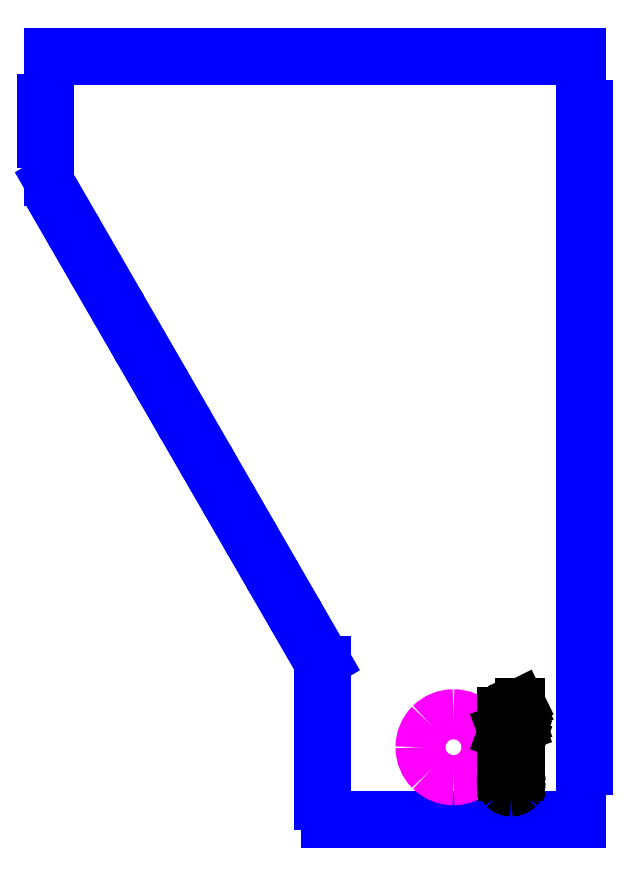
<metadata>
{"format":"dxf","ext":"dxf","renderer":"ezdxf+matplotlib","layout":"modelspace","background":"white","min_lineweight":24,"dpi":150}
</metadata>
<code>
0
SECTION
2
ENTITIES
0
LINE
8
Layer_1
10
381.8
20
383.6
30
0
11
381.8
21
380.6
31
0
0
LINE
8
Layer_1
10
381.8
20
380.6
30
0
11
381.8
21
363.2
31
0
0
LINE
8
Layer_1
10
381.8
20
363.2
30
0
11
378.8
21
363.2
31
0
0
LINE
8
Layer_1
10
378.8
20
363.2
30
0
11
378.8
21
343.2
31
0
0
LINE
8
Layer_1
10
378.8
20
343.2
30
0
11
381.8
21
343.2
31
0
0
LINE
8
Layer_1
10
381.8
20
343.2
30
0
11
381.8
21
325.8
31
0
0
LINE
8
Layer_1
10
381.8
20
325.8
30
0
11
389.3
21
312.9
31
0
0
LINE
8
Layer_1
10
389.3
20
312.9
30
0
11
386.7
21
311.4
31
0
0
LINE
8
Layer_1
10
386.7
20
311.4
30
0
11
396.7
21
294.1
31
0
0
LINE
8
Layer_1
10
396.7
20
294.1
30
0
11
399.3
21
295.6
31
0
0
LINE
8
Layer_1
10
399.3
20
295.6
30
0
11
409.3
21
278.3
31
0
0
LINE
8
Layer_1
10
409.3
20
278.3
30
0
11
406.7
21
276.8
31
0
0
LINE
8
Layer_1
10
406.7
20
276.8
30
0
11
416.7
21
259.5
31
0
0
LINE
8
Layer_1
10
416.7
20
259.5
30
0
11
419.3
21
261
31
0
0
LINE
8
Layer_1
10
419.3
20
261
30
0
11
429.3
21
243.6
31
0
0
LINE
8
Layer_1
10
429.3
20
243.6
30
0
11
426.7
21
242.1
31
0
0
LINE
8
Layer_1
10
426.7
20
242.1
30
0
11
436.7
21
224.8
31
0
0
LINE
8
Layer_1
10
436.7
20
224.8
30
0
11
439.3
21
226.3
31
0
0
LINE
8
Layer_1
10
439.3
20
226.3
30
0
11
449.3
21
209
31
0
0
LINE
8
Layer_1
10
449.3
20
209
30
0
11
446.7
21
207.5
31
0
0
LINE
8
Layer_1
10
446.7
20
207.5
30
0
11
456.7
21
190.2
31
0
0
LINE
8
Layer_1
10
456.7
20
190.2
30
0
11
459.3
21
191.7
31
0
0
LINE
8
Layer_1
10
459.3
20
191.7
30
0
11
469.3
21
174.4
31
0
0
LINE
8
Layer_1
10
469.3
20
174.4
30
0
11
466.7
21
172.9
31
0
0
LINE
8
Layer_1
10
466.7
20
172.9
30
0
11
476.7
21
155.5
31
0
0
LINE
8
Layer_1
10
476.7
20
155.5
30
0
11
479.3
21
157
31
0
0
LINE
8
Layer_1
10
479.3
20
157
30
0
11
489.3
21
139.7
31
0
0
LINE
8
Layer_1
10
489.3
20
139.7
30
0
11
486.7
21
138.2
31
0
0
LINE
8
Layer_1
10
486.7
20
138.2
30
0
11
496.7
21
120.9
31
0
0
LINE
8
Layer_1
10
496.7
20
120.9
30
0
11
499.3
21
122.4
31
0
0
LINE
8
Layer_1
10
499.3
20
122.4
30
0
11
506.7
21
109.5
31
0
0
LINE
8
Layer_1
10
506.7
20
109.5
30
0
11
506.7
21
104.6
31
0
0
LINE
8
Layer_1
10
506.7
20
104.6
30
0
11
503.7
21
104.6
31
0
0
LINE
8
Layer_1
10
503.7
20
104.6
30
0
11
503.7
21
84.59
31
0
0
LINE
8
Layer_1
10
503.7
20
84.59
30
0
11
506.7
21
84.59
31
0
0
LINE
8
Layer_1
10
506.7
20
84.59
30
0
11
506.7
21
64.59
31
0
0
LINE
8
Layer_1
10
506.7
20
64.59
30
0
11
503.7
21
64.59
31
0
0
LINE
8
Layer_1
10
503.7
20
64.59
30
0
11
503.7
21
44.59
31
0
0
LINE
8
Layer_1
10
503.7
20
44.59
30
0
11
506.7
21
44.59
31
0
0
LINE
8
Layer_1
10
506.7
20
44.59
30
0
11
506.7
21
39.69
31
0
0
LINE
8
Layer_1
10
506.7
20
39.69
30
0
11
506.7
21
36.69
31
0
0
LINE
8
Layer_1
10
506.7
20
36.69
30
0
11
514.3
21
36.69
31
0
0
LINE
8
Layer_1
10
514.3
20
36.69
30
0
11
514.3
21
39.69
31
0
0
LINE
8
Layer_1
10
514.3
20
39.69
30
0
11
534.3
21
39.69
31
0
0
LINE
8
Layer_1
10
534.3
20
39.69
30
0
11
534.3
21
36.69
31
0
0
LINE
8
Layer_1
10
534.3
20
36.69
30
0
11
554.3
21
36.69
31
0
0
LINE
8
Layer_1
10
554.3
20
36.69
30
0
11
554.3
21
39.69
31
0
0
LINE
8
Layer_1
10
554.3
20
39.69
30
0
11
574.3
21
39.69
31
0
0
LINE
8
Layer_1
10
574.3
20
39.69
30
0
11
574.3
21
36.69
31
0
0
LINE
8
Layer_1
10
574.3
20
36.69
30
0
11
594.3
21
36.69
31
0
0
LINE
8
Layer_1
10
594.3
20
36.69
30
0
11
594.3
21
39.69
31
0
0
LINE
8
Layer_1
10
594.3
20
39.69
30
0
11
614.3
21
39.69
31
0
0
LINE
8
Layer_1
10
614.3
20
39.69
30
0
11
614.3
21
36.69
31
0
0
LINE
8
Layer_1
10
614.3
20
36.69
30
0
11
621.8
21
36.69
31
0
0
LINE
8
Layer_1
10
621.8
20
36.69
30
0
11
621.8
21
39.69
31
0
0
LINE
8
Layer_1
10
621.8
20
39.69
30
0
11
621.8
21
60.16
31
0
0
LINE
8
Layer_1
10
621.8
20
60.16
30
0
11
624.8
21
60.16
31
0
0
LINE
8
Layer_1
10
624.8
20
60.16
30
0
11
624.8
21
80.16
31
0
0
LINE
8
Layer_1
10
624.8
20
80.16
30
0
11
621.8
21
80.16
31
0
0
LINE
8
Layer_1
10
621.8
20
80.16
30
0
11
621.8
21
100.2
31
0
0
LINE
8
Layer_1
10
621.8
20
100.2
30
0
11
624.8
21
100.2
31
0
0
LINE
8
Layer_1
10
624.8
20
100.2
30
0
11
624.8
21
120.2
31
0
0
LINE
8
Layer_1
10
624.8
20
120.2
30
0
11
621.8
21
120.2
31
0
0
LINE
8
Layer_1
10
621.8
20
120.2
30
0
11
621.8
21
140.2
31
0
0
LINE
8
Layer_1
10
621.8
20
140.2
30
0
11
624.8
21
140.2
31
0
0
LINE
8
Layer_1
10
624.8
20
140.2
30
0
11
624.8
21
160.2
31
0
0
LINE
8
Layer_1
10
624.8
20
160.2
30
0
11
621.8
21
160.2
31
0
0
LINE
8
Layer_1
10
621.8
20
160.2
30
0
11
621.8
21
180.2
31
0
0
LINE
8
Layer_1
10
621.8
20
180.2
30
0
11
624.8
21
180.2
31
0
0
LINE
8
Layer_1
10
624.8
20
180.2
30
0
11
624.8
21
200.2
31
0
0
LINE
8
Layer_1
10
624.8
20
200.2
30
0
11
621.8
21
200.2
31
0
0
LINE
8
Layer_1
10
621.8
20
200.2
30
0
11
621.8
21
220.2
31
0
0
LINE
8
Layer_1
10
621.8
20
220.2
30
0
11
624.8
21
220.2
31
0
0
LINE
8
Layer_1
10
624.8
20
220.2
30
0
11
624.8
21
240.2
31
0
0
LINE
8
Layer_1
10
624.8
20
240.2
30
0
11
621.8
21
240.2
31
0
0
LINE
8
Layer_1
10
621.8
20
240.2
30
0
11
621.8
21
260.2
31
0
0
LINE
8
Layer_1
10
621.8
20
260.2
30
0
11
624.8
21
260.2
31
0
0
LINE
8
Layer_1
10
624.8
20
260.2
30
0
11
624.8
21
280.2
31
0
0
LINE
8
Layer_1
10
624.8
20
280.2
30
0
11
621.8
21
280.2
31
0
0
LINE
8
Layer_1
10
621.8
20
280.2
30
0
11
621.8
21
300.2
31
0
0
LINE
8
Layer_1
10
621.8
20
300.2
30
0
11
624.8
21
300.2
31
0
0
LINE
8
Layer_1
10
624.8
20
300.2
30
0
11
624.8
21
320.2
31
0
0
LINE
8
Layer_1
10
624.8
20
320.2
30
0
11
621.8
21
320.2
31
0
0
LINE
8
Layer_1
10
621.8
20
320.2
30
0
11
621.8
21
340.2
31
0
0
LINE
8
Layer_1
10
621.8
20
340.2
30
0
11
624.8
21
340.2
31
0
0
LINE
8
Layer_1
10
624.8
20
340.2
30
0
11
624.8
21
360.2
31
0
0
LINE
8
Layer_1
10
624.8
20
360.2
30
0
11
621.8
21
360.2
31
0
0
LINE
8
Layer_1
10
621.8
20
360.2
30
0
11
621.8
21
380.6
31
0
0
LINE
8
Layer_1
10
621.8
20
380.6
30
0
11
621.8
21
383.6
31
0
0
LINE
8
Layer_1
10
621.8
20
383.6
30
0
11
611.8
21
383.6
31
0
0
LINE
8
Layer_1
10
611.8
20
383.6
30
0
11
611.8
21
380.6
31
0
0
LINE
8
Layer_1
10
611.8
20
380.6
30
0
11
591.8
21
380.6
31
0
0
LINE
8
Layer_1
10
591.8
20
380.6
30
0
11
591.8
21
383.6
31
0
0
LINE
8
Layer_1
10
591.8
20
383.6
30
0
11
571.8
21
383.6
31
0
0
LINE
8
Layer_1
10
571.8
20
383.6
30
0
11
571.8
21
380.6
31
0
0
LINE
8
Layer_1
10
571.8
20
380.6
30
0
11
551.8
21
380.6
31
0
0
LINE
8
Layer_1
10
551.8
20
380.6
30
0
11
551.8
21
383.6
31
0
0
LINE
8
Layer_1
10
551.8
20
383.6
30
0
11
531.8
21
383.6
31
0
0
LINE
8
Layer_1
10
531.8
20
383.6
30
0
11
531.8
21
380.6
31
0
0
LINE
8
Layer_1
10
531.8
20
380.6
30
0
11
511.8
21
380.6
31
0
0
LINE
8
Layer_1
10
511.8
20
380.6
30
0
11
511.8
21
383.6
31
0
0
LINE
8
Layer_1
10
511.8
20
383.6
30
0
11
491.8
21
383.6
31
0
0
LINE
8
Layer_1
10
491.8
20
383.6
30
0
11
491.8
21
380.6
31
0
0
LINE
8
Layer_1
10
491.8
20
380.6
30
0
11
471.8
21
380.6
31
0
0
LINE
8
Layer_1
10
471.8
20
380.6
30
0
11
471.8
21
383.6
31
0
0
LINE
8
Layer_1
10
471.8
20
383.6
30
0
11
451.8
21
383.6
31
0
0
LINE
8
Layer_1
10
451.8
20
383.6
30
0
11
451.8
21
380.6
31
0
0
LINE
8
Layer_1
10
451.8
20
380.6
30
0
11
431.8
21
380.6
31
0
0
LINE
8
Layer_1
10
431.8
20
380.6
30
0
11
431.8
21
383.6
31
0
0
LINE
8
Layer_1
10
431.8
20
383.6
30
0
11
411.8
21
383.6
31
0
0
LINE
8
Layer_1
10
411.8
20
383.6
30
0
11
411.8
21
380.6
31
0
0
LINE
8
Layer_1
10
411.8
20
380.6
30
0
11
391.8
21
380.6
31
0
0
LINE
8
Layer_1
10
391.8
20
380.6
30
0
11
391.8
21
383.6
31
0
0
LINE
8
Layer_1
10
391.8
20
383.6
30
0
11
381.8
21
383.6
31
0
0
LINE
8
Layer_1
10
381.8
20
383.6
30
0
11
381.8
21
383.6
31
0
0
SPLINE
8
Layer_1
70
8
71
3
72
8
73
4
74
0
40
0
40
0
40
0
40
0
40
1
40
1
40
1
40
1
10
579.1
20
70.64
30
0
10
579.1
20
66.7
30
0
10
577.6
20
62.91
30
0
10
574.8
20
60.12
30
0
0
SPLINE
8
Layer_1
70
8
71
3
72
8
73
4
74
0
40
0
40
0
40
0
40
0
40
1
40
1
40
1
40
1
10
574.8
20
60.12
30
0
10
572
20
57.33
30
0
10
568.2
20
55.77
30
0
10
564.3
20
55.77
30
0
0
SPLINE
8
Layer_1
70
8
71
3
72
8
73
4
74
0
40
0
40
0
40
0
40
0
40
1
40
1
40
1
40
1
10
564.3
20
55.77
30
0
10
560.3
20
55.77
30
0
10
556.5
20
57.33
30
0
10
553.7
20
60.12
30
0
0
SPLINE
8
Layer_1
70
8
71
3
72
8
73
4
74
0
40
0
40
0
40
0
40
0
40
1
40
1
40
1
40
1
10
553.7
20
60.12
30
0
10
550.9
20
62.91
30
0
10
549.4
20
66.7
30
0
10
549.4
20
70.64
30
0
0
SPLINE
8
Layer_1
70
8
71
3
72
8
73
4
74
0
40
0
40
0
40
0
40
0
40
1
40
1
40
1
40
1
10
549.4
20
70.64
30
0
10
549.4
20
74.59
30
0
10
550.9
20
78.37
30
0
10
553.7
20
81.16
30
0
0
SPLINE
8
Layer_1
70
8
71
3
72
8
73
4
74
0
40
0
40
0
40
0
40
0
40
1
40
1
40
1
40
1
10
553.7
20
81.16
30
0
10
556.5
20
83.95
30
0
10
560.3
20
85.52
30
0
10
564.3
20
85.52
30
0
0
SPLINE
8
Layer_1
70
8
71
3
72
8
73
4
74
0
40
0
40
0
40
0
40
0
40
1
40
1
40
1
40
1
10
564.3
20
85.52
30
0
10
568.2
20
85.52
30
0
10
572
20
83.95
30
0
10
574.8
20
81.16
30
0
0
SPLINE
8
Layer_1
70
8
71
3
72
8
73
4
74
0
40
0
40
0
40
0
40
0
40
1
40
1
40
1
40
1
10
574.8
20
81.16
30
0
10
577.6
20
78.37
30
0
10
579.1
20
74.59
30
0
10
579.1
20
70.64
30
0
0
LINE
8
Layer_1
10
579.1
20
70.64
30
0
11
579.1
21
70.64
31
0
0
SPLINE
8
Layer_1
70
8
71
3
72
8
73
4
74
0
40
0
40
0
40
0
40
0
40
1
40
1
40
1
40
1
10
593.9
20
57.73
30
0
10
594.1
20
57.34
30
0
10
594.3
20
56.93
30
0
10
594.4
20
56.51
30
0
0
SPLINE
8
Layer_1
70
8
71
3
72
8
73
4
74
0
40
0
40
0
40
0
40
0
40
1
40
1
40
1
40
1
10
594.4
20
56.51
30
0
10
594.5
20
56.09
30
0
10
594.5
20
55.65
30
0
10
594.5
20
55.19
30
0
0
SPLINE
8
Layer_1
70
8
71
3
72
8
73
4
74
0
40
0
40
0
40
0
40
0
40
1
40
1
40
1
40
1
10
594.5
20
55.19
30
0
10
594.5
20
53.82
30
0
10
594.2
20
52.73
30
0
10
593.4
20
51.93
30
0
0
SPLINE
8
Layer_1
70
8
71
3
72
8
73
4
74
0
40
0
40
0
40
0
40
0
40
1
40
1
40
1
40
1
10
593.4
20
51.93
30
0
10
592.6
20
51.13
30
0
10
591.6
20
50.73
30
0
10
590.3
20
50.73
30
0
0
SPLINE
8
Layer_1
70
8
71
3
72
8
73
4
74
0
40
0
40
0
40
0
40
0
40
1
40
1
40
1
40
1
10
590.3
20
50.73
30
0
10
589
20
50.73
30
0
10
587.9
20
51.13
30
0
10
587.2
20
51.93
30
0
0
SPLINE
8
Layer_1
70
8
71
3
72
8
73
4
74
0
40
0
40
0
40
0
40
0
40
1
40
1
40
1
40
1
10
587.2
20
51.93
30
0
10
586.4
20
52.73
30
0
10
586
20
53.82
30
0
10
586
20
55.19
30
0
0
SPLINE
8
Layer_1
70
8
71
3
72
8
73
4
74
0
40
0
40
0
40
0
40
0
40
1
40
1
40
1
40
1
10
586
20
55.19
30
0
10
586
20
55.65
30
0
10
586.1
20
56.09
30
0
10
586.2
20
56.51
30
0
0
SPLINE
8
Layer_1
70
8
71
3
72
8
73
4
74
0
40
0
40
0
40
0
40
0
40
1
40
1
40
1
40
1
10
586.2
20
56.51
30
0
10
586.3
20
56.93
30
0
10
586.4
20
57.34
30
0
10
586.6
20
57.73
30
0
0
LINE
8
Layer_1
10
586.6
20
57.73
30
0
11
588.3
21
57.73
31
0
0
SPLINE
8
Layer_1
70
8
71
3
72
8
73
4
74
0
40
0
40
0
40
0
40
0
40
1
40
1
40
1
40
1
10
588.3
20
57.73
30
0
10
588.1
20
57.33
30
0
10
587.9
20
56.95
30
0
10
587.7
20
56.57
30
0
0
SPLINE
8
Layer_1
70
8
71
3
72
8
73
4
74
0
40
0
40
0
40
0
40
0
40
1
40
1
40
1
40
1
10
587.7
20
56.57
30
0
10
587.6
20
56.18
30
0
10
587.5
20
55.78
30
0
10
587.5
20
55.36
30
0
0
SPLINE
8
Layer_1
70
8
71
3
72
8
73
4
74
0
40
0
40
0
40
0
40
0
40
1
40
1
40
1
40
1
10
587.5
20
55.36
30
0
10
587.5
20
54.6
30
0
10
587.8
20
54.01
30
0
10
588.3
20
53.57
30
0
0
SPLINE
8
Layer_1
70
8
71
3
72
8
73
4
74
0
40
0
40
0
40
0
40
0
40
1
40
1
40
1
40
1
10
588.3
20
53.57
30
0
10
588.8
20
53.14
30
0
10
589.4
20
52.92
30
0
10
590.3
20
52.92
30
0
0
SPLINE
8
Layer_1
70
8
71
3
72
8
73
4
74
0
40
0
40
0
40
0
40
0
40
1
40
1
40
1
40
1
10
590.3
20
52.92
30
0
10
591.1
20
52.92
30
0
10
591.8
20
53.14
30
0
10
592.3
20
53.57
30
0
0
SPLINE
8
Layer_1
70
8
71
3
72
8
73
4
74
0
40
0
40
0
40
0
40
0
40
1
40
1
40
1
40
1
10
592.3
20
53.57
30
0
10
592.8
20
54.01
30
0
10
593
20
54.6
30
0
10
593
20
55.36
30
0
0
SPLINE
8
Layer_1
70
8
71
3
72
8
73
4
74
0
40
0
40
0
40
0
40
0
40
1
40
1
40
1
40
1
10
593
20
55.36
30
0
10
593
20
55.78
30
0
10
592.9
20
56.18
30
0
10
592.8
20
56.57
30
0
0
SPLINE
8
Layer_1
70
8
71
3
72
8
73
4
74
0
40
0
40
0
40
0
40
0
40
1
40
1
40
1
40
1
10
592.8
20
56.57
30
0
10
592.7
20
56.95
30
0
10
592.5
20
57.33
30
0
10
592.2
20
57.73
30
0
0
LINE
8
Layer_1
10
592.2
20
57.73
30
0
11
593.9
21
57.73
31
0
0
LINE
8
Layer_1
10
593.9
20
57.73
30
0
11
593.9
21
57.73
31
0
0
LINE
8
Layer_1
10
586.2
20
59.49
30
0
11
586.2
21
61.61
31
0
0
LINE
8
Layer_1
10
586.2
20
61.61
30
0
11
592.8
21
61.61
31
0
0
LINE
8
Layer_1
10
592.8
20
61.61
30
0
11
592.8
21
65.34
31
0
0
LINE
8
Layer_1
10
592.8
20
65.34
30
0
11
594.4
21
65.34
31
0
0
LINE
8
Layer_1
10
594.4
20
65.34
30
0
11
594.4
21
59.49
31
0
0
LINE
8
Layer_1
10
594.4
20
59.49
30
0
11
586.2
21
59.49
31
0
0
LINE
8
Layer_1
10
586.2
20
59.49
30
0
11
586.2
21
59.49
31
0
0
LINE
8
Layer_1
10
586.2
20
66.68
30
0
11
586.2
21
72.41
31
0
0
LINE
8
Layer_1
10
586.2
20
72.41
30
0
11
587.8
21
72.41
31
0
0
LINE
8
Layer_1
10
587.8
20
72.41
30
0
11
587.8
21
68.8
31
0
0
LINE
8
Layer_1
10
587.8
20
68.8
30
0
11
589.3
21
68.8
31
0
0
LINE
8
Layer_1
10
589.3
20
68.8
30
0
11
589.3
21
72.19
31
0
0
LINE
8
Layer_1
10
589.3
20
72.19
30
0
11
590.9
21
72.19
31
0
0
LINE
8
Layer_1
10
590.9
20
72.19
30
0
11
590.9
21
68.8
31
0
0
LINE
8
Layer_1
10
590.9
20
68.8
30
0
11
592.8
21
68.8
31
0
0
LINE
8
Layer_1
10
592.8
20
68.8
30
0
11
592.8
21
72.53
31
0
0
LINE
8
Layer_1
10
592.8
20
72.53
30
0
11
594.4
21
72.53
31
0
0
LINE
8
Layer_1
10
594.4
20
72.53
30
0
11
594.4
21
66.68
31
0
0
LINE
8
Layer_1
10
594.4
20
66.68
30
0
11
586.2
21
66.68
31
0
0
LINE
8
Layer_1
10
586.2
20
66.68
30
0
11
586.2
21
66.68
31
0
0
LINE
8
Layer_1
10
592.9
20
79.39
30
0
11
592.9
21
76.07
31
0
0
LINE
8
Layer_1
10
592.9
20
76.07
30
0
11
594.4
21
75.55
31
0
0
LINE
8
Layer_1
10
594.4
20
75.55
30
0
11
594.4
21
73.42
31
0
0
LINE
8
Layer_1
10
594.4
20
73.42
30
0
11
586.2
21
76.46
31
0
0
LINE
8
Layer_1
10
586.2
20
76.46
30
0
11
586.2
21
78.99
31
0
0
LINE
8
Layer_1
10
586.2
20
78.99
30
0
11
594.4
21
82.04
31
0
0
LINE
8
Layer_1
10
594.4
20
82.04
30
0
11
594.4
21
79.91
31
0
0
LINE
8
Layer_1
10
594.4
20
79.91
30
0
11
592.9
21
79.39
31
0
0
LINE
8
Layer_1
10
592.9
20
79.39
30
0
11
592.9
21
79.39
31
0
0
LINE
8
Layer_1
10
591.4
20
76.6
30
0
11
591.4
21
78.86
31
0
0
LINE
8
Layer_1
10
591.4
20
78.86
30
0
11
588.1
21
77.73
31
0
0
LINE
8
Layer_1
10
588.1
20
77.73
30
0
11
591.4
21
76.6
31
0
0
LINE
8
Layer_1
10
591.4
20
76.6
30
0
11
591.4
21
76.6
31
0
0
SPLINE
8
Layer_1
70
8
71
3
72
8
73
4
74
0
40
0
40
0
40
0
40
0
40
1
40
1
40
1
40
1
10
589.8
20
86.14
30
0
10
589.8
20
86.59
30
0
10
589.7
20
86.91
30
0
10
589.6
20
87.1
30
0
0
SPLINE
8
Layer_1
70
8
71
3
72
8
73
4
74
0
40
0
40
0
40
0
40
0
40
1
40
1
40
1
40
1
10
589.6
20
87.1
30
0
10
589.4
20
87.29
30
0
10
589.1
20
87.39
30
0
10
588.7
20
87.39
30
0
0
SPLINE
8
Layer_1
70
8
71
3
72
8
73
4
74
0
40
0
40
0
40
0
40
0
40
1
40
1
40
1
40
1
10
588.7
20
87.39
30
0
10
588.4
20
87.39
30
0
10
588.1
20
87.29
30
0
10
587.9
20
87.1
30
0
0
SPLINE
8
Layer_1
70
8
71
3
72
8
73
4
74
0
40
0
40
0
40
0
40
0
40
1
40
1
40
1
40
1
10
587.9
20
87.1
30
0
10
587.8
20
86.91
30
0
10
587.7
20
86.59
30
0
10
587.7
20
86.14
30
0
0
LINE
8
Layer_1
10
587.7
20
86.14
30
0
11
587.7
21
85.25
31
0
0
LINE
8
Layer_1
10
587.7
20
85.25
30
0
11
589.8
21
85.25
31
0
0
LINE
8
Layer_1
10
589.8
20
85.25
30
0
11
589.8
21
86.14
31
0
0
LINE
8
Layer_1
10
589.8
20
86.14
30
0
11
589.8
21
86.14
31
0
0
LINE
8
Layer_1
10
591.3
20
85.25
30
0
11
594.4
21
85.25
31
0
0
LINE
8
Layer_1
10
594.4
20
85.25
30
0
11
594.4
21
83.13
31
0
0
LINE
8
Layer_1
10
594.4
20
83.13
30
0
11
586.2
21
83.13
31
0
0
LINE
8
Layer_1
10
586.2
20
83.13
30
0
11
586.2
21
86.37
31
0
0
SPLINE
8
Layer_1
70
8
71
3
72
8
73
4
74
0
40
0
40
0
40
0
40
0
40
1
40
1
40
1
40
1
10
586.2
20
86.37
30
0
10
586.2
20
87.45
30
0
10
586.3
20
88.25
30
0
10
586.7
20
88.75
30
0
0
SPLINE
8
Layer_1
70
8
71
3
72
8
73
4
74
0
40
0
40
0
40
0
40
0
40
1
40
1
40
1
40
1
10
586.7
20
88.75
30
0
10
587.1
20
89.26
30
0
10
587.6
20
89.51
30
0
10
588.4
20
89.51
30
0
0
SPLINE
8
Layer_1
70
8
71
3
72
8
73
4
74
0
40
0
40
0
40
0
40
0
40
1
40
1
40
1
40
1
10
588.4
20
89.51
30
0
10
589
20
89.51
30
0
10
589.4
20
89.38
30
0
10
589.8
20
89.11
30
0
0
SPLINE
8
Layer_1
70
8
71
3
72
8
73
4
74
0
40
0
40
0
40
0
40
0
40
1
40
1
40
1
40
1
10
589.8
20
89.11
30
0
10
590.1
20
88.85
30
0
10
590.4
20
88.46
30
0
10
590.5
20
87.93
30
0
0
SPLINE
8
Layer_1
70
8
71
3
72
8
73
4
74
0
40
0
40
0
40
0
40
0
40
1
40
1
40
1
40
1
10
590.5
20
87.93
30
0
10
590.6
20
88.22
30
0
10
590.8
20
88.48
30
0
10
591
20
88.71
30
0
0
SPLINE
8
Layer_1
70
8
71
3
72
8
73
4
74
0
40
0
40
0
40
0
40
0
40
1
40
1
40
1
40
1
10
591
20
88.71
30
0
10
591.2
20
88.94
30
0
10
591.6
20
89.17
30
0
10
592.1
20
89.41
30
0
0
LINE
8
Layer_1
10
592.1
20
89.41
30
0
11
594.4
21
90.56
31
0
0
LINE
8
Layer_1
10
594.4
20
90.56
30
0
11
594.4
21
88.3
31
0
0
LINE
8
Layer_1
10
594.4
20
88.3
30
0
11
592.3
21
87.3
31
0
0
SPLINE
8
Layer_1
70
8
71
3
72
8
73
4
74
0
40
0
40
0
40
0
40
0
40
1
40
1
40
1
40
1
10
592.3
20
87.3
30
0
10
591.9
20
87.09
30
0
10
591.7
20
86.89
30
0
10
591.5
20
86.68
30
0
0
SPLINE
8
Layer_1
70
8
71
3
72
8
73
4
74
0
40
0
40
0
40
0
40
0
40
1
40
1
40
1
40
1
10
591.5
20
86.68
30
0
10
591.3
20
86.47
30
0
10
591.3
20
86.2
30
0
10
591.3
20
85.85
30
0
0
LINE
8
Layer_1
10
591.3
20
85.85
30
0
11
591.3
21
85.25
31
0
0
LINE
8
Layer_1
10
591.3
20
85.25
30
0
11
591.3
21
85.25
31
0
0
ENDSEC
0
EOF

</code>
